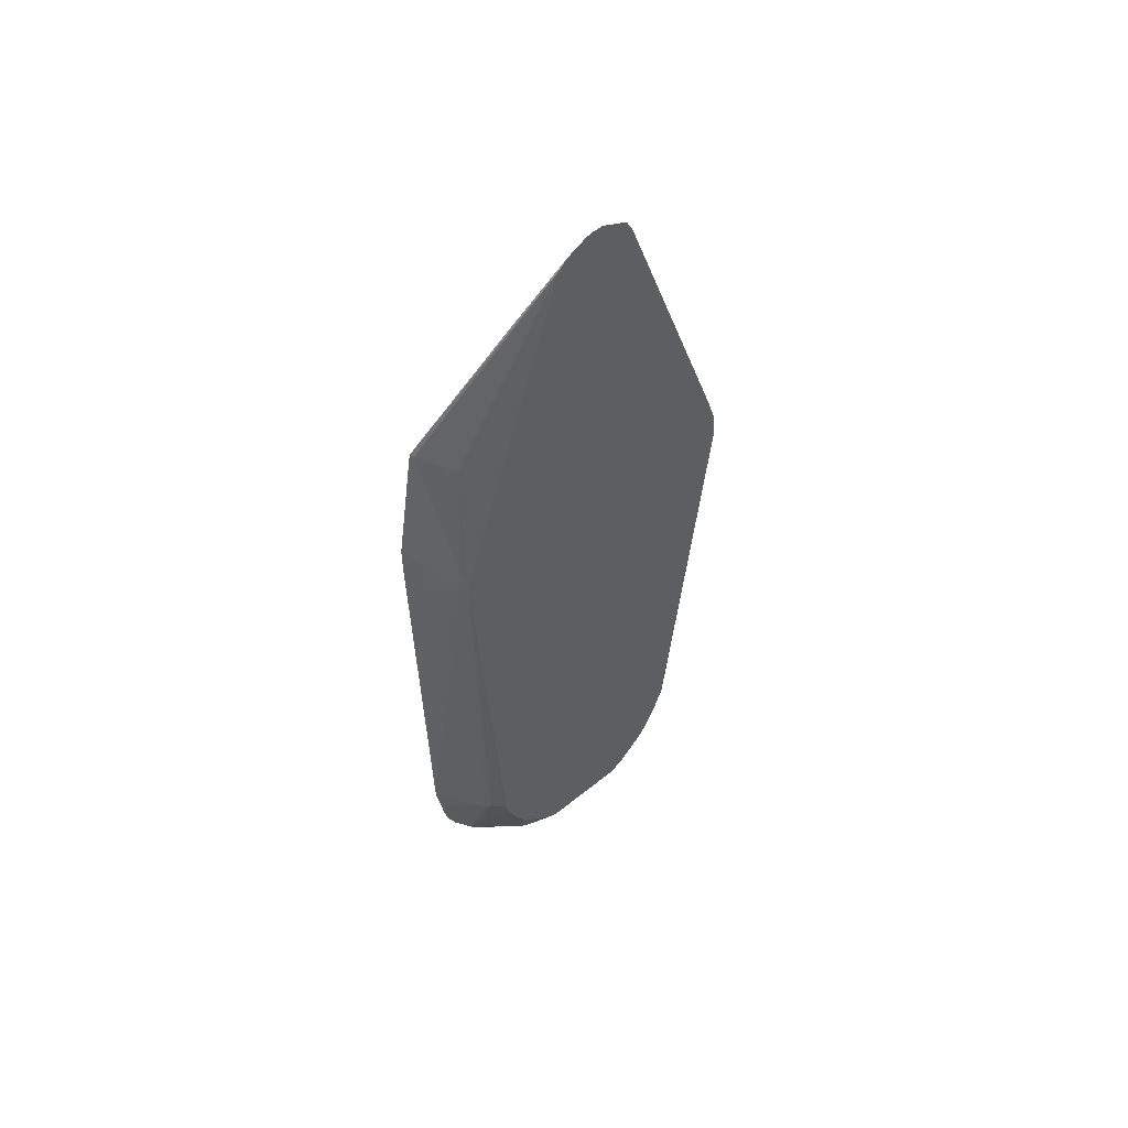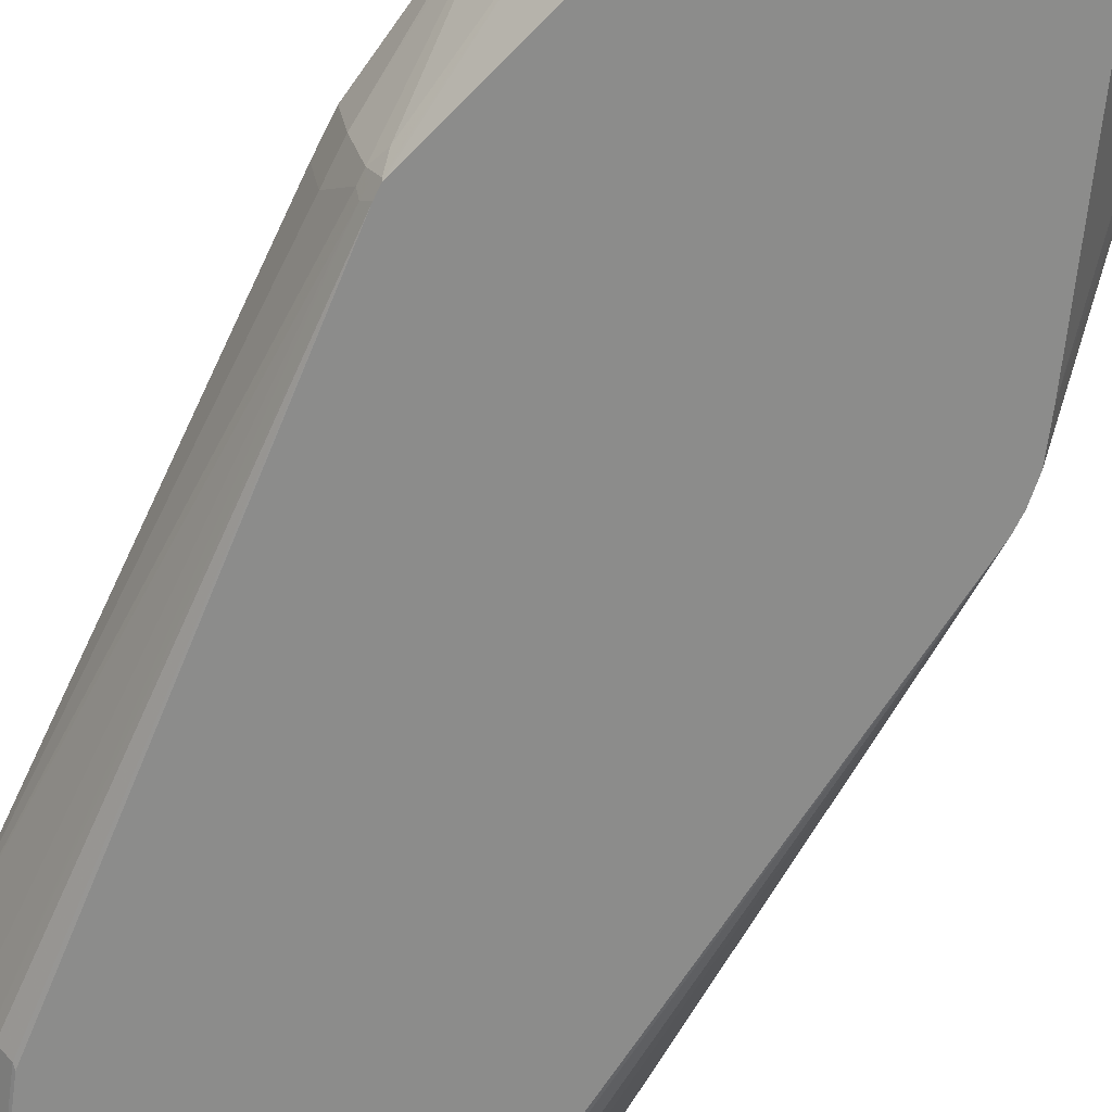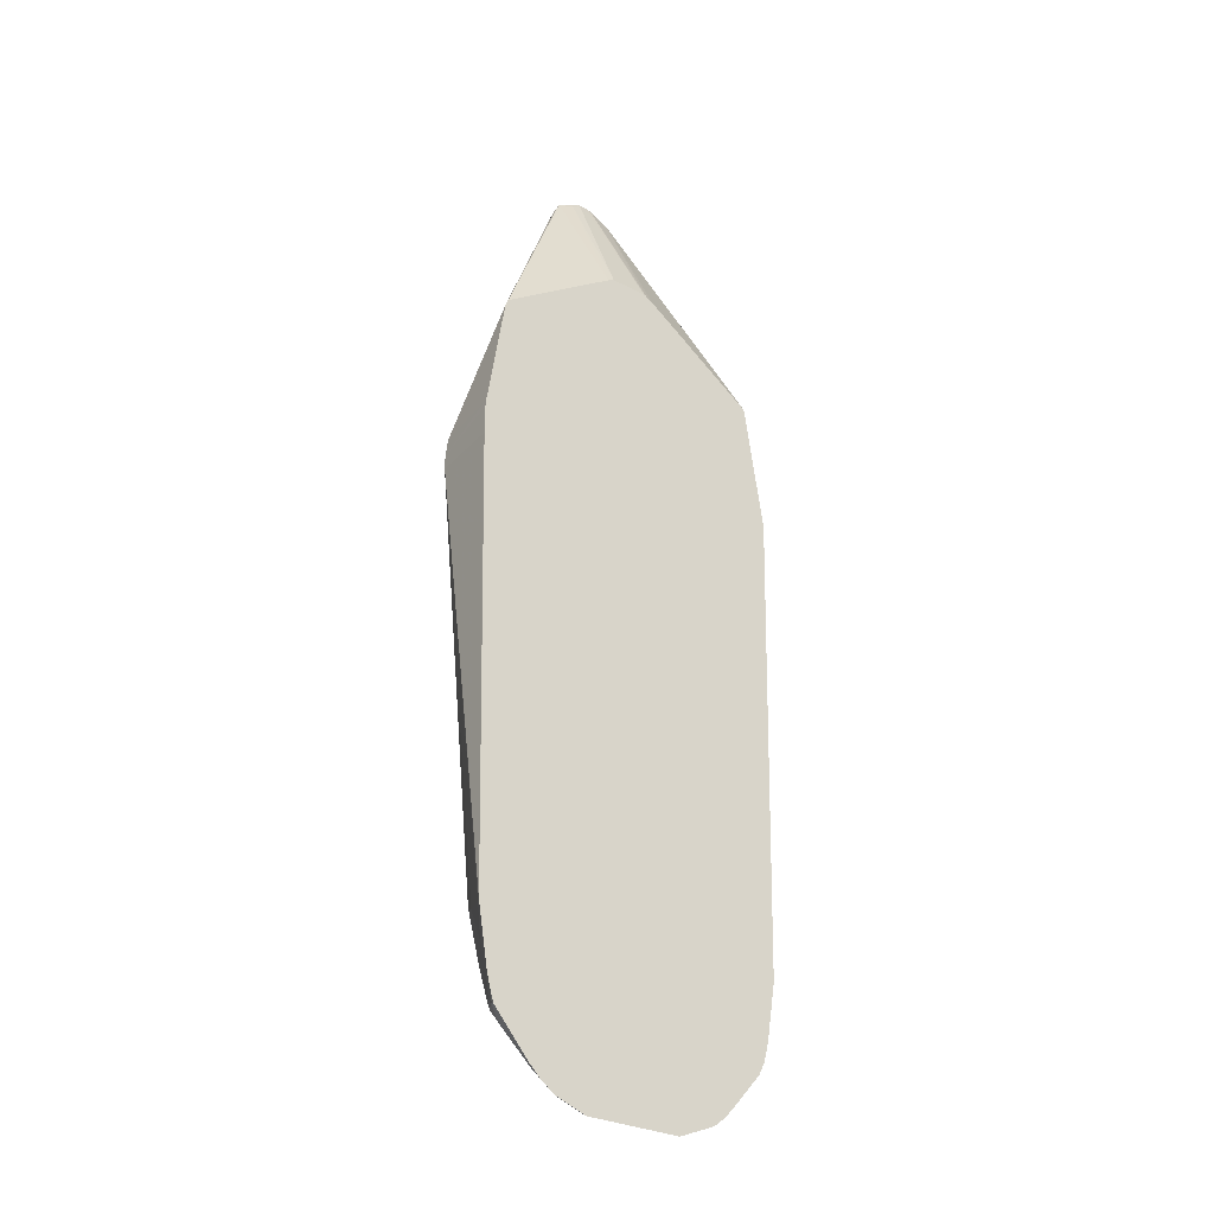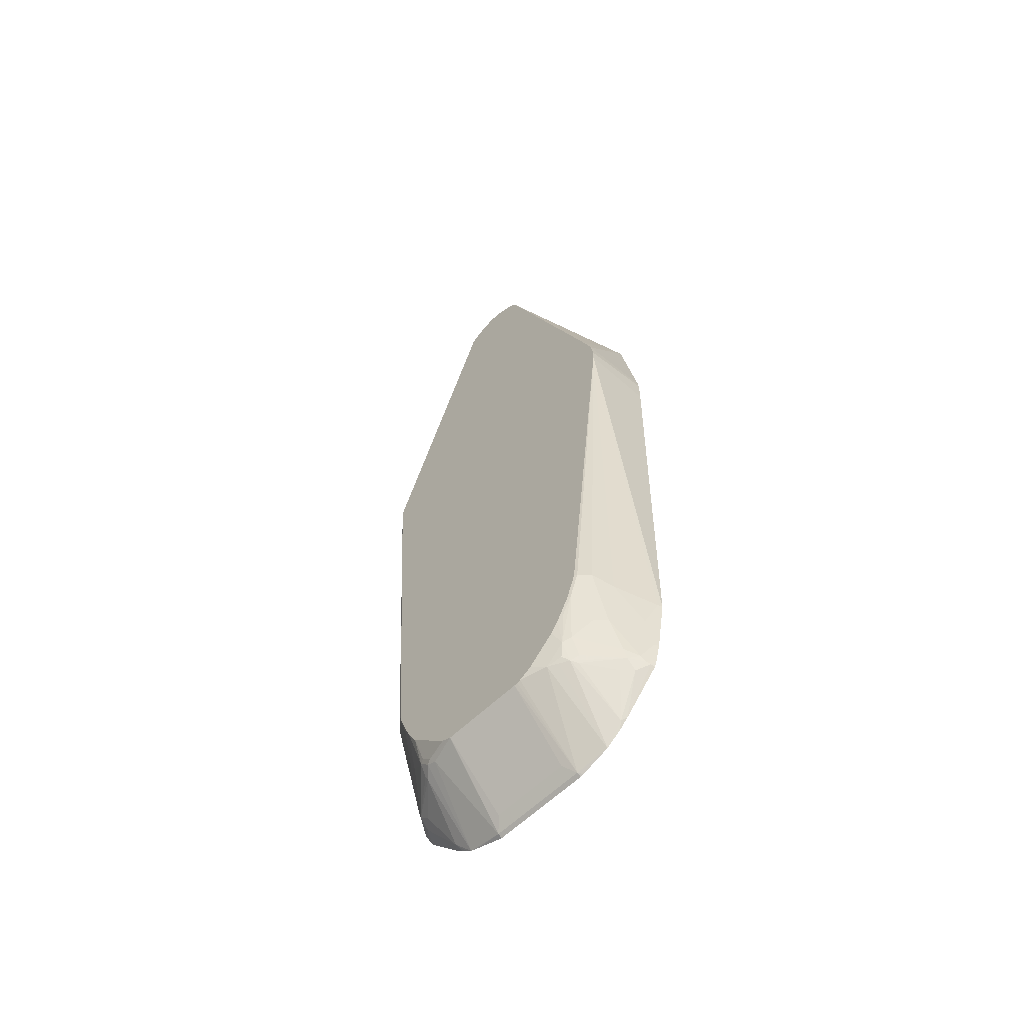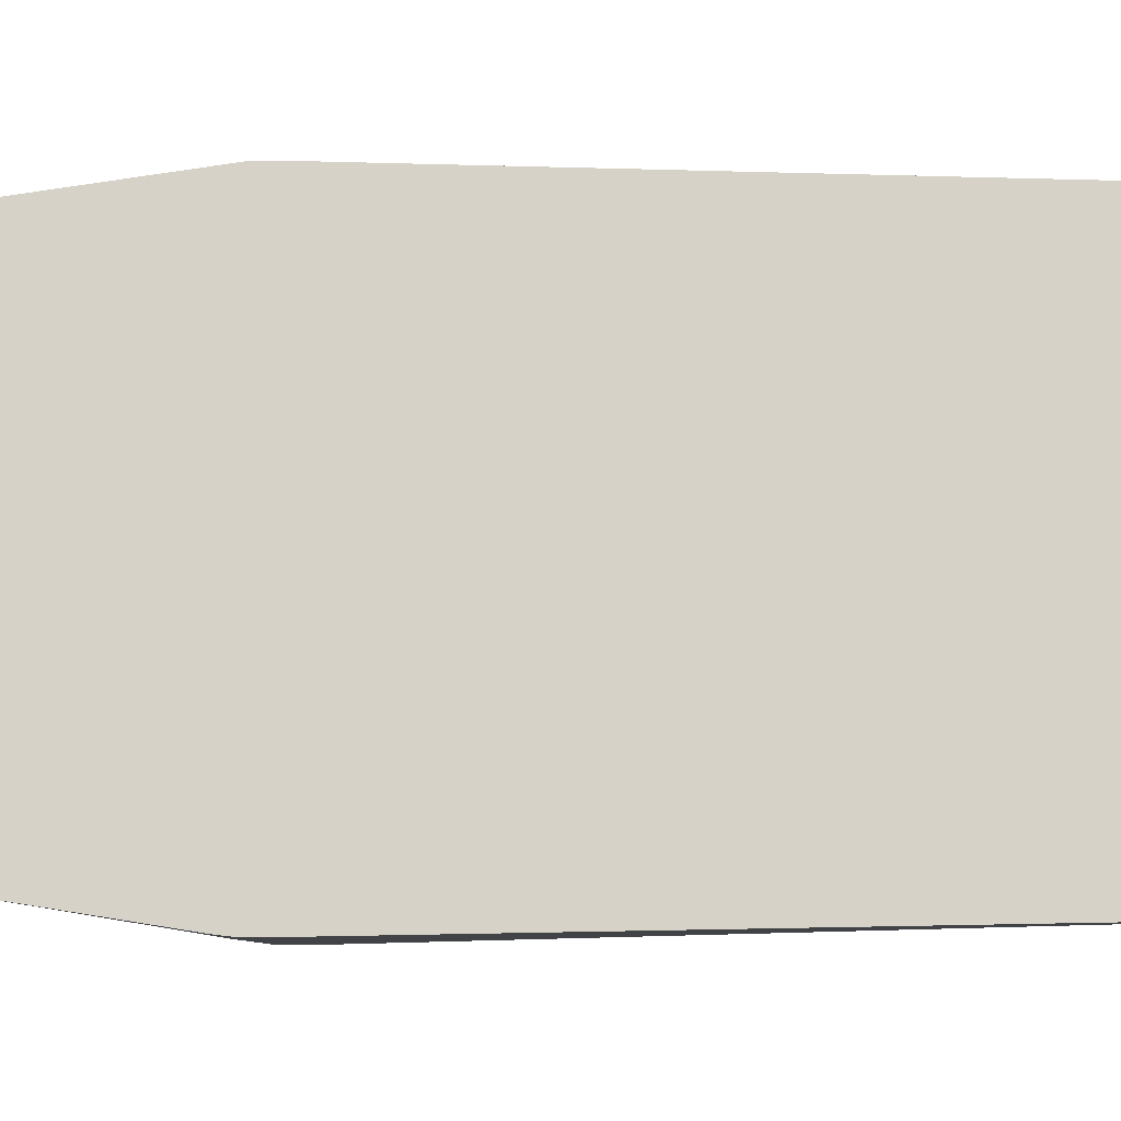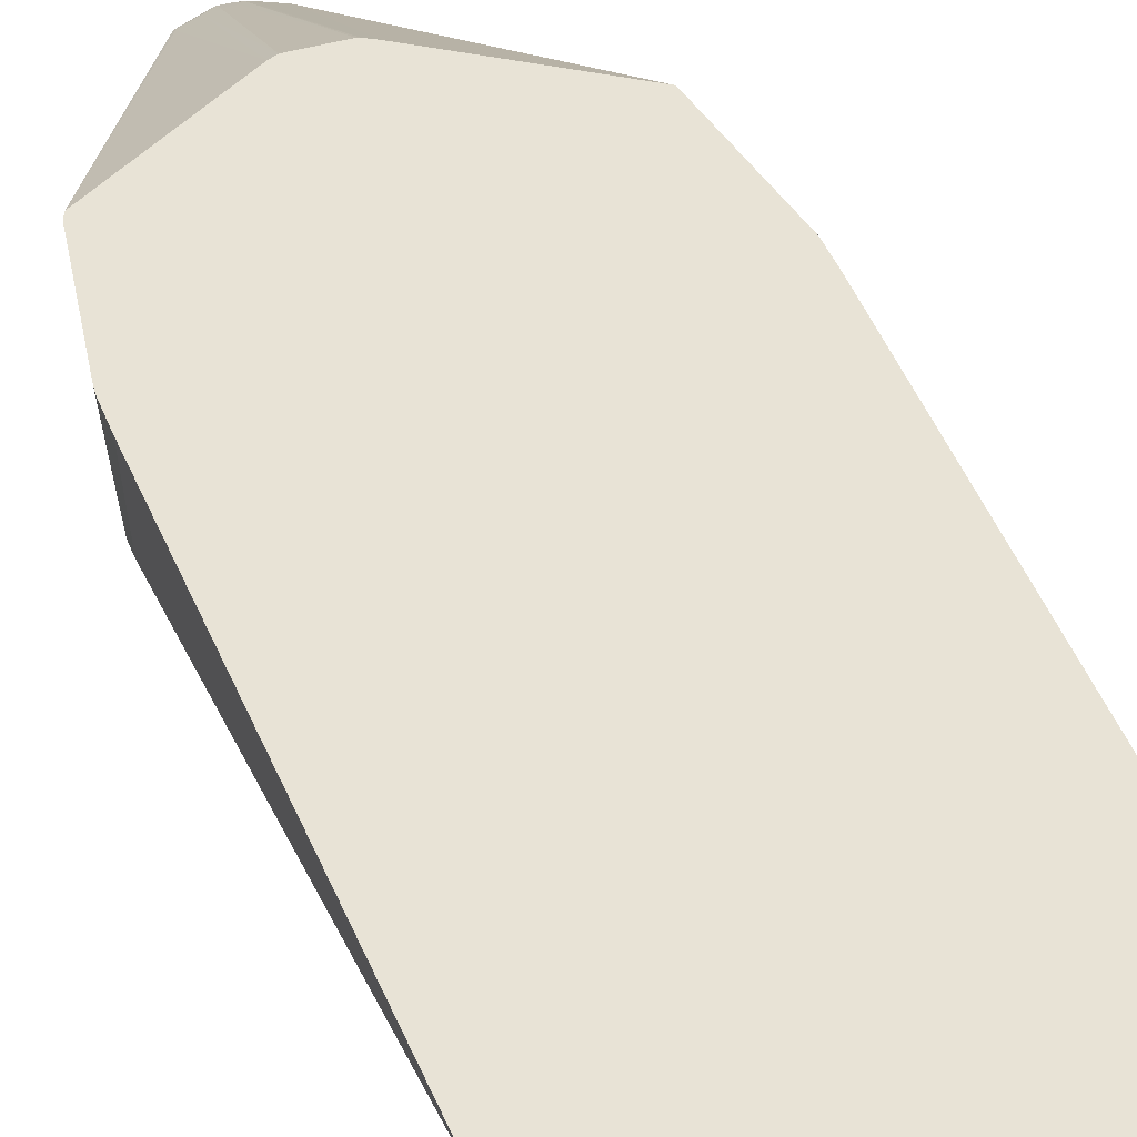
<metadata>
{"format":"obj","ext":"obj","renderer":"f3d","projection":"perspective","resolution":1024,"background":"white","views":[{"elev":54.9,"azim":-40.6,"up":"+Z"},{"elev":-64.1,"azim":-25.7,"up":"+Y"},{"elev":-29.4,"azim":142.5,"up":"+Z"},{"elev":-61.8,"azim":44.1,"up":"+Z"},{"elev":78.5,"azim":90.2,"up":"+Y"},{"elev":41.6,"azim":160.3,"up":"+Y"}]}
</metadata>
<code>
v -0.1758 -0.1293 0.1292
v -0.1758 -0.1293 0.09912
v -0.1703 -0.1603 0.1302
v -0.1558 -0.1293 0.2594
v -0.1703 -0.1603 0.1001
v -0.1658 -0.1293 -0.3716
v -0.1603 -0.1903 0.1302
v -0.1536 -0.1336 0.2638
v -0.1545 -0.1293 0.2646
v -0.1603 -0.1903 0.1201
v -0.1558 -0.1293 -0.4317
v -0.157 -0.1369 -0.4041
v -0.1469 -0.167 -0.364
v -0.157 -0.197 0.1169
v -0.157 -0.197 0.1269
v -0.1536 -0.2037 0.1336
v -0.1553 -0.1954 0.1452
v -0.1436 -0.1536 0.2638
v -0.0381 -0.2051 0.4889
v -0.02805 -0.2051 0.4989
v -0.03201 -0.1293 0.3486
v -0.1508 -0.1293 -0.4503
v -0.1469 -0.1369 -0.4541
v -0.1369 -0.157 -0.4441
v -0.1369 -0.187 -0.354
v -0.1529 -0.2051 0.1228
v -0.1529 -0.2051 0.1328
v -0.1336 -0.1737 0.2638
v -0.00802 -0.2051 0.509
v -0.02203 -0.1293 0.3546
v -0.1502 -0.1293 -0.4517
v -0.1472 -0.1293 -0.4578
v -0.1453 -0.1353 -0.4583
v -0.1352 -0.1553 -0.4533
v -0.1235 -0.1837 -0.4074
v -0.1336 -0.1737 -0.4074
v -0.1336 -0.1937 -0.3473
v -0.1235 -0.2037 -0.3473
v -0.1206 -0.2051 -0.3502
v 0 -0.2051 0.5105
v -0.004991 -0.2029 0.5059
v -0.02003 -0.1293 0.3551
v -0.1439 -0.1293 -0.4639
v -0.1436 -0.1302 -0.4641
v -0.1352 -0.1453 -0.4633
v -0.1252 -0.1553 -0.4633
v -0.09517 -0.1853 -0.4583
v -0.09682 -0.187 -0.4541
v -0.09517 -0.1954 -0.4432
v -0.1152 -0.1853 -0.4232
v -0.1135 -0.2037 -0.3773
v -0.1235 -0.1937 -0.3773
v -0.1106 -0.2051 -0.3802
v 0.01002 -0.2051 0.5105
v 0 -0.2004 0.5009
v 0.02003 -0.1293 0.3551
v -0.1433 -0.1293 -0.4648
v -0.1112 -0.1293 -0.5013
v -0.1052 -0.1353 -0.5034
v -0.08516 -0.1954 -0.4533
v -0.09015 -0.1293 -0.5201
v -0.09015 -0.1979 -0.442
v -0.09538 -0.2051 -0.4131
v -0.1054 -0.2051 -0.3931
v 0.01545 -0.2051 0.5078
v 0.02003 -0.2029 0.5021
v 0.01002 -0.2004 0.5009
v 0.02705 -0.1293 0.3515
v -0.1012 -0.1293 -0.5114
v -0.0962 -0.1293 -0.5154
v -0.07511 -0.1954 -0.4583
v -0.08013 -0.1979 -0.452
v -0.08712 -0.1293 -0.5214
v -0.05008 -0.1336 -0.5342
v -0.09472 -0.2051 -0.4138
v 0.02003 -0.2051 0.5056
v 0.03439 -0.2051 0.4983
v 0.03673 -0.2037 0.4942
v 0.03101 -0.1293 0.3491
v -0.0453 -0.2051 -0.4583
v -0.05487 -0.2051 -0.4535
v -0.05552 -0.2051 -0.453
v -0.0856 -0.2051 -0.4229
v -0.08013 -0.1293 -0.5244
v -0.05008 -0.1293 -0.5365
v 0.05008 -0.1336 -0.5342
v -0.04007 -0.1436 -0.5243
v -0.04485 -0.2051 -0.4584
v 0.03528 -0.2051 0.4978
v 0.03786 -0.2051 0.496
v 0.1528 -0.1293 0.2674
v 0.05008 -0.1293 -0.5365
v 0.04007 -0.1436 -0.5243
v 0.0538 -0.1293 -0.5355
v 0.08392 -0.1293 -0.5247
v 0.07511 -0.1979 -0.4558
v 0.04726 -0.2051 -0.4569
v 0.04354 -0.2051 -0.4578
v 0.04007 -0.2051 -0.4584
v 0.04461 -0.2051 0.4832
v 0.1558 -0.1293 0.2604
v 0.1002 -0.1293 -0.5125
v 0.1052 -0.1328 -0.5058
v 0.09517 -0.1878 -0.4558
v 0.08516 -0.1929 -0.4558
v 0.09015 -0.1941 -0.4508
v 0.08516 -0.1979 -0.4458
v 0.0601 -0.2051 -0.4492
v 0.1478 -0.1453 0.2655
v 0.1578 -0.2051 0.1651
v 0.1677 -0.2051 0.135
v 0.1748 -0.1293 0.1392
v 0.1102 -0.1293 -0.5025
v 0.1352 -0.1428 -0.4658
v 0.1352 -0.1528 -0.4558
v 0.1252 -0.1528 -0.4658
v 0.1002 -0.1816 -0.4583
v 0.1035 -0.1837 -0.4508
v 0.1035 -0.1937 -0.4307
v 0.09517 -0.1979 -0.4357
v 0.08013 -0.2051 -0.4291
v 0.1703 -0.2051 0.1149
v 0.1758 -0.1293 0.1302
v 0.148 -0.1293 -0.4585
v 0.1469 -0.1336 -0.4575
v 0.1453 -0.1378 -0.4558
v 0.1436 -0.1436 -0.4508
v 0.1352 -0.1578 -0.4458
v 0.1235 -0.1837 -0.4107
v 0.1135 -0.2037 -0.3806
v 0.1035 -0.2037 -0.4007
v 0.09696 -0.2051 -0.4076
v 0.08849 -0.2051 -0.4207
v 0.1703 -0.2051 0.1001
v 0.1758 -0.1293 0.1001
v 0.1508 -0.1293 -0.4508
v 0.1536 -0.1336 -0.4307
v 0.1536 -0.1436 -0.4007
v 0.1336 -0.1737 -0.4107
v 0.1235 -0.2037 -0.3506
v 0.1106 -0.2051 -0.3806
v 0.1006 -0.2051 -0.4007
v 0.1206 -0.2051 -0.3506
v 0.1336 -0.1937 -0.3506
v 0.1436 -0.1737 -0.3606
v 0.1636 -0.1336 -0.3707
v 0.1658 -0.1293 -0.3707
v 0.1558 -0.1293 -0.4307
v 0.157 -0.1369 -0.4007
v 0.1603 -0.1302 -0.4007
v 0.1608 -0.1293 -0.4007
f 78 89 90
f 78 90 91
f 74 88 80
f 77 89 78
f 74 87 88
f 74 93 87
f 72 81 82
f 74 92 86
f 74 85 92
f 74 84 85
f 73 84 74
f 72 83 75
f 78 91 79
f 72 82 83
f 74 86 93
f 86 92 94
f 42 67 56
f 86 95 96
f 96 106 107
f 96 105 106
f 72 80 81
f 95 105 96
f 95 104 105
f 95 103 104
f 95 102 103
f 91 100 101
f 90 100 91
f 87 99 88
f 87 93 99
f 86 99 93
f 86 98 99
f 86 97 98
f 86 96 97
f 86 94 95
f 71 74 80
f 44 57 58
f 68 78 79
f 49 60 72
f 49 64 50
f 49 63 64
f 49 62 63
f 47 61 60
f 47 59 61
f 49 72 62
f 47 49 48
f 46 59 47
f 45 59 46
f 45 58 59
f 44 58 45
f 43 57 44
f 96 107 108
f 47 60 49
f 50 64 51
f 51 64 53
f 54 65 66
f 66 78 68
f 66 77 78
f 66 76 77
f 65 76 66
f 62 72 75
f 62 75 63
f 61 74 71
f 61 73 74
f 60 71 72
f 60 61 71
f 59 69 70
f 58 69 59
f 56 66 68
f 54 56 67
f 54 66 56
f 71 80 72
f 96 108 97
f 146 150 147
f 100 110 109
f 130 141 142
f 130 143 141
f 130 140 143
f 129 140 130
f 129 144 140
f 129 139 144
f 128 139 129
f 127 139 128
f 127 145 139
f 127 138 145
f 127 137 138
f 126 137 127
f 126 136 137
f 125 136 126
f 124 136 125
f 130 142 131
f 122 135 123
f 131 142 132
f 134 140 144
f 42 55 67
f 148 150 149
f 148 151 150
f 147 150 151
f 146 149 150
f 139 145 144
f 138 146 145
f 138 149 146
f 137 149 138
f 137 148 149
f 136 148 137
f 134 147 135
f 134 146 147
f 134 145 146
f 134 144 145
f 134 143 140
f 100 109 101
f 122 134 135
f 120 132 133
f 104 106 105
f 104 120 106
f 104 119 120
f 104 118 119
f 104 115 118
f 104 117 115
f 103 117 104
f 103 116 117
f 103 115 116
f 103 114 115
f 103 113 114
f 102 113 103
f 101 111 112
f 101 110 111
f 101 109 110
f 106 120 107
f 120 133 121
f 107 120 121
f 111 122 112
f 120 131 132
f 120 130 131
f 119 128 129
f 119 130 120
f 119 129 130
f 115 117 116
f 115 119 118
f 115 128 119
f 115 127 128
f 115 126 127
f 114 126 115
f 114 125 126
f 113 125 114
f 113 124 125
f 112 122 123
f 107 121 108
f 41 55 42
f 59 70 61
f 40 67 55
f 7 10 14
f 6 14 10
f 6 13 14
f 6 12 13
f 6 11 12
f 5 6 10
f 7 14 15
f 4 8 9
f 3 7 8
f 3 10 7
f 3 5 10
f 2 6 5
f 1 6 2
f 1 11 6
f 3 8 4
f 7 15 16
f 7 16 17
f 7 17 8
f 15 27 16
f 14 25 26
f 14 27 15
f 14 26 27
f 13 25 14
f 12 25 13
f 12 24 25
f 12 23 24
f 11 23 12
f 11 22 23
f 9 20 21
f 9 19 20
f 8 17 18
f 8 19 9
f 8 18 19
f 1 22 11
f 1 31 22
f 1 32 31
f 1 43 32
f 1 112 123
f 1 101 112
f 1 91 101
f 1 79 91
f 1 68 79
f 1 56 68
f 1 42 56
f 1 30 42
f 1 21 30
f 1 9 21
f 1 4 9
f 1 3 4
f 1 5 3
f 1 2 5
f 40 55 41
f 1 123 135
f 16 27 28
f 1 135 147
f 1 151 148
f 1 57 43
f 1 58 57
f 1 69 58
f 1 70 69
f 1 61 70
f 1 73 61
f 1 84 73
f 1 85 84
f 1 92 85
f 1 94 92
f 1 95 94
f 1 102 95
f 1 113 102
f 1 124 113
f 1 136 124
f 1 147 151
f 16 28 17
f 1 148 136
f 18 28 19
f 30 41 42
f 29 41 30
f 29 40 41
f 26 38 39
f 26 37 38
f 25 37 26
f 24 34 35
f 24 37 25
f 24 36 37
f 24 35 36
f 23 34 24
f 23 33 34
f 23 32 33
f 23 31 32
f 22 31 23
f 32 43 44
f 20 30 21
f 32 44 33
f 33 45 34
f 17 28 18
f 40 54 67
f 38 53 39
f 38 51 53
f 37 51 38
f 37 52 51
f 36 52 37
f 35 52 36
f 35 51 52
f 35 50 51
f 34 50 35
f 34 48 49
f 34 47 48
f 34 46 47
f 34 45 46
f 33 44 45
f 20 29 30
f 34 49 50
f 19 40 29
f 19 98 97
f 19 99 98
f 19 88 99
f 19 80 88
f 19 81 80
f 19 82 81
f 19 83 82
f 19 75 83
f 19 64 63
f 19 53 64
f 19 39 53
f 19 26 39
f 19 27 26
f 19 29 20
f 19 28 27
f 19 97 108
f 19 108 121
f 19 63 75
f 19 133 132
f 19 65 54
f 19 121 133
f 19 54 40
f 19 76 65
f 19 77 76
f 19 89 77
f 19 100 90
f 19 110 100
f 19 90 89
f 19 122 111
f 19 134 122
f 19 143 134
f 19 141 143
f 19 111 110
f 19 142 141
f 19 132 142

</code>
